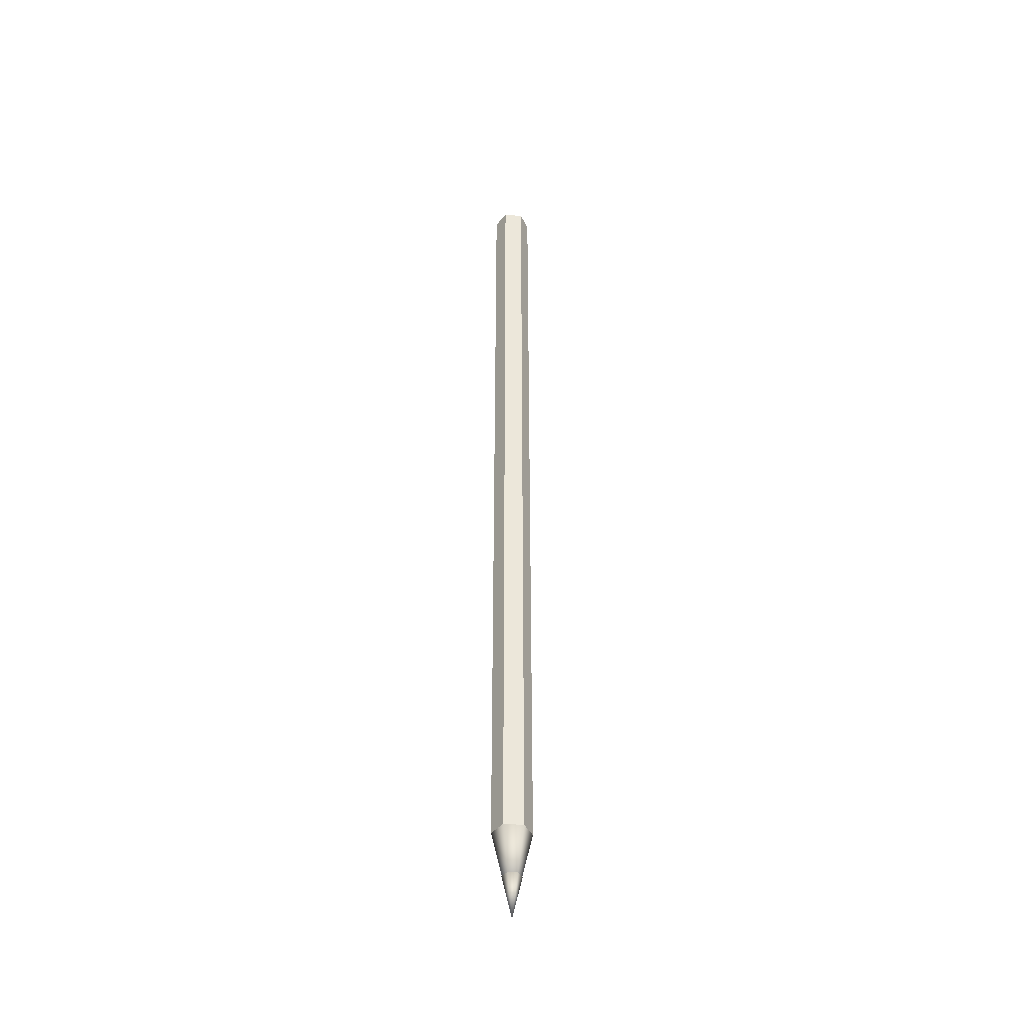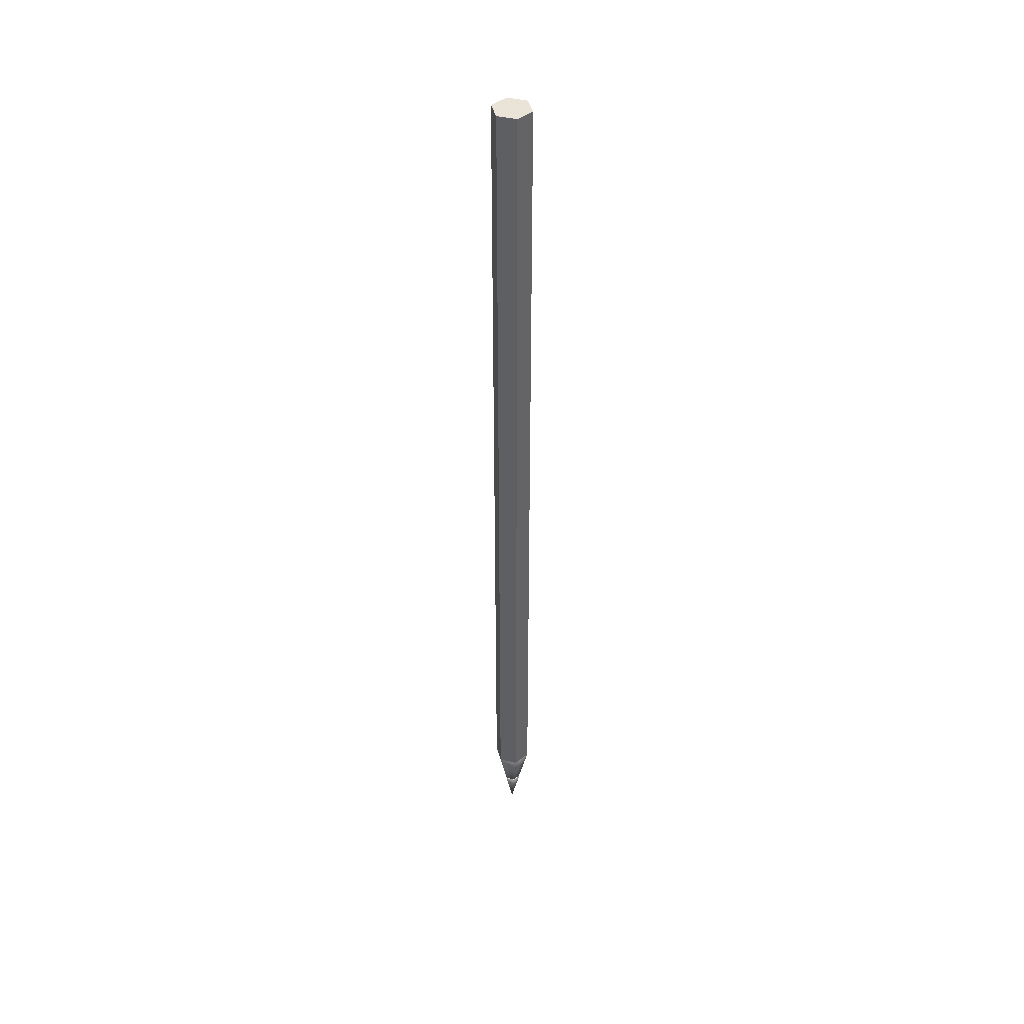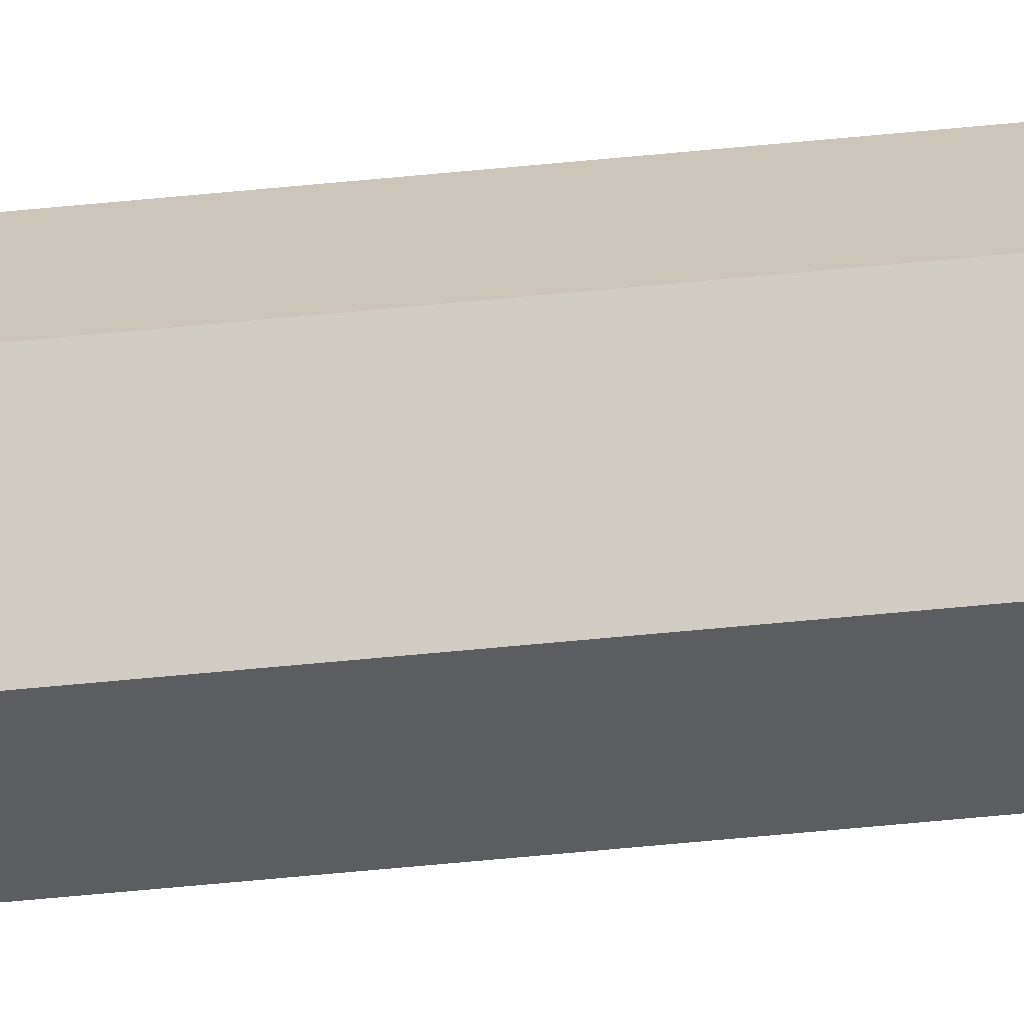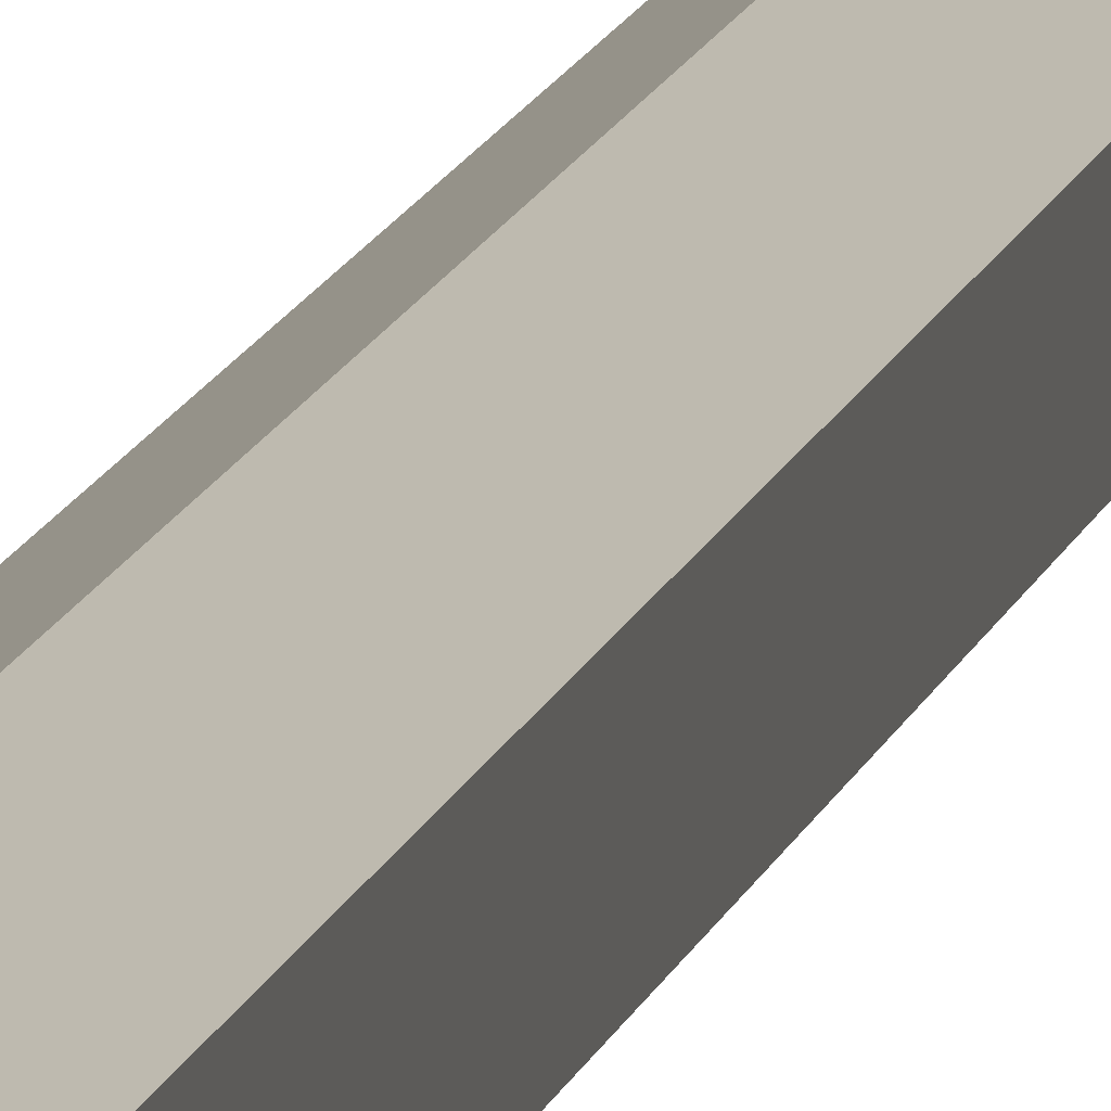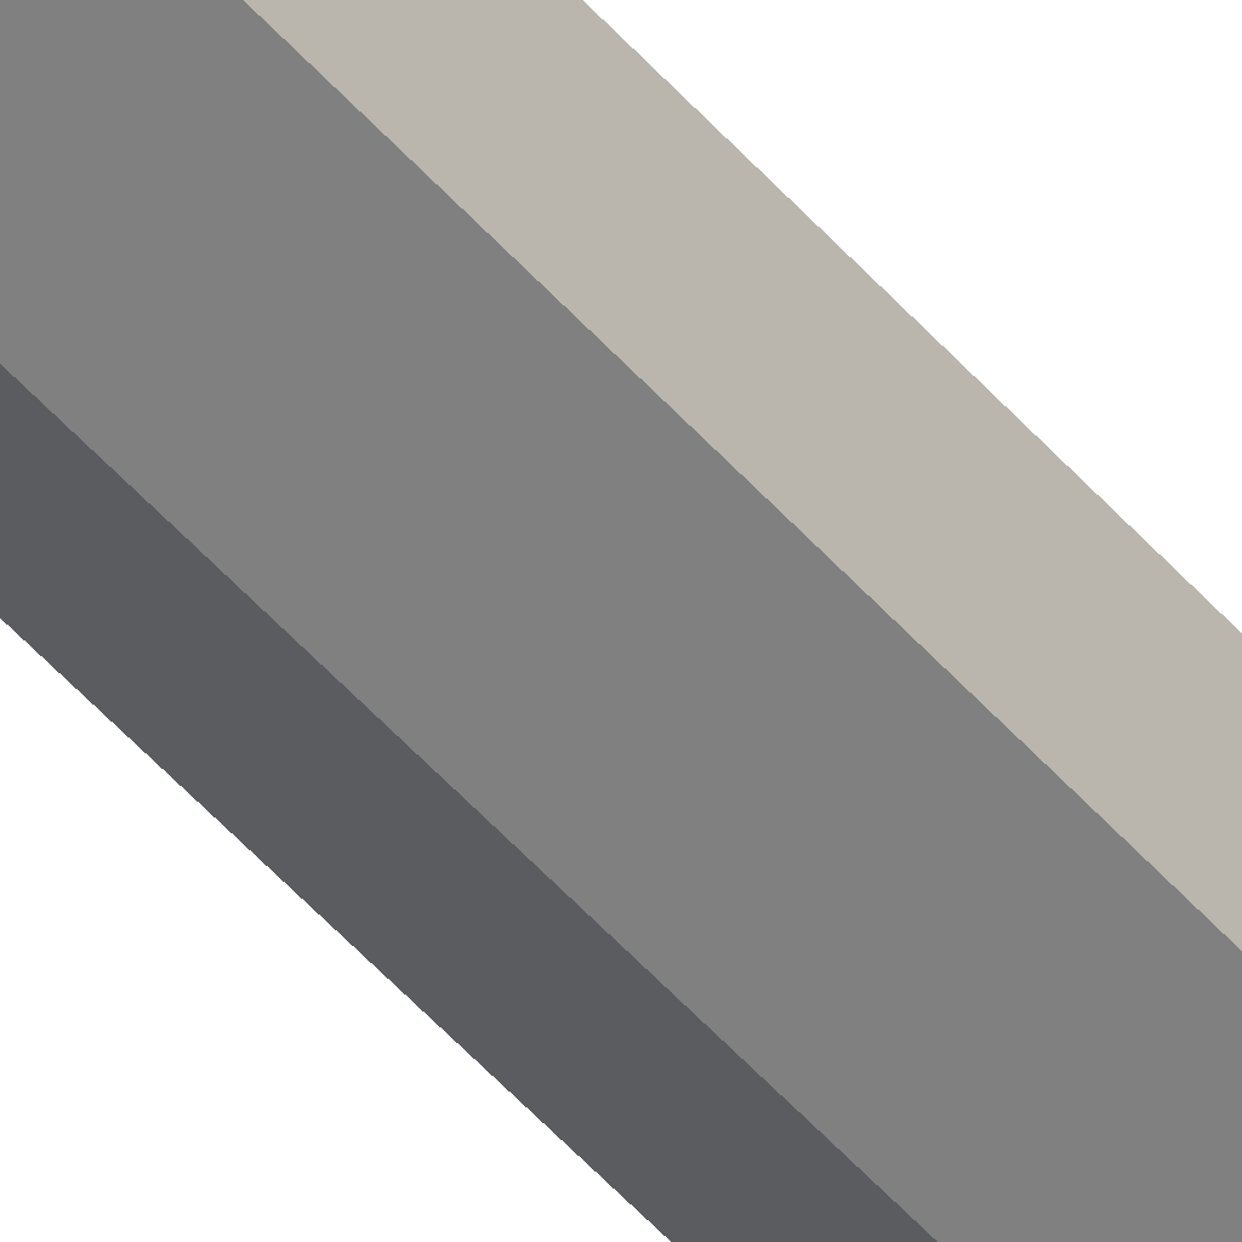
<metadata>
{"format":"obj","ext":"obj","renderer":"f3d","projection":"perspective","resolution":1024,"background":"white","views":[{"elev":-42.3,"azim":84.6,"up":"+Y"},{"elev":42.9,"azim":105.8,"up":"+Y"},{"elev":-67.7,"azim":95.4,"up":"+Z"},{"elev":7.5,"azim":7.7,"up":"+Z"},{"elev":-40.7,"azim":34.6,"up":"+Z"}]}
</metadata>
<code>
o Pencilbody
v 0 -0.08023 0
v 0 0.08 0
v 0 -0.08 -0.0035
v 0 0.08 -0.0035
v 0.003 -0.08 -0.00175
v 0.003 0.08 -0.00175
v 0.003 -0.08 0.00175
v 0.003 0.08 0.00175
v 0 -0.08 0.0035
v 0 0.08 0.0035
v -0.003 -0.08 0.00175
v -0.003 0.08 0.00175
v -0.003 -0.08 -0.00175
v -0.003 0.08 -0.00175
f 1 3 5
f 2 6 4
f 3 4 6 5
f 1 5 7
f 2 8 6
f 5 6 8 7
f 1 7 9
f 2 10 8
f 7 8 10 9
f 1 9 11
f 2 12 10
f 9 10 12 11
f 1 11 13
f 2 14 12
f 11 12 14 13
f 1 13 3
f 2 4 14
f 13 14 4 3
o PencilTip
v 0 -0.09523 0
v 0 -0.08 -0.0035
v 0.003 -0.08 -0.00175
v 0.003 -0.08 0.00175
v 0 -0.08 0.0035
v -0.003 -0.08 0.00175
v -0.003 -0.08 -0.00175
f 15 16 17
f 15 17 18
f 15 18 19
f 15 19 20
f 15 20 21
f 15 21 16
f 16 21 20 19 18 17
o PencilTip.001
v 0 -0.09565 0
v 0 -0.08805 -0.001746
v 0.001497 -0.08805 -0.000873
v 0.001497 -0.08805 0.000873
v 0 -0.08805 0.001746
v -0.001497 -0.08805 0.000873
v -0.001497 -0.08805 -0.000873
v 0 -0.08805 -0.001746
v 0.001497 -0.08805 -0.000873
v 0.001497 -0.08805 0.000873
v 0 -0.08805 0.001746
v -0.001497 -0.08805 0.000873
v -0.001497 -0.08805 -0.000873
v 0 -0.08805 -0.001746
v 0.001497 -0.08805 -0.000873
v 0.001497 -0.08805 0.000873
v 0 -0.08805 0.001746
v -0.001497 -0.08805 0.000873
v -0.001497 -0.08805 -0.000873
f 22 23 24
f 22 24 25
f 22 25 26
f 22 26 27
f 22 27 28
f 22 28 23
f 28 27 33 34
f 32 31 37 38
f 27 26 32 33
f 26 25 31 32
f 25 24 30 31
f 24 23 29 30
f 23 28 34 29
f 35 40 39 38 37 36
f 30 29 35 36
f 29 34 40 35
f 33 32 38 39
f 31 30 36 37
f 34 33 39 40

</code>
